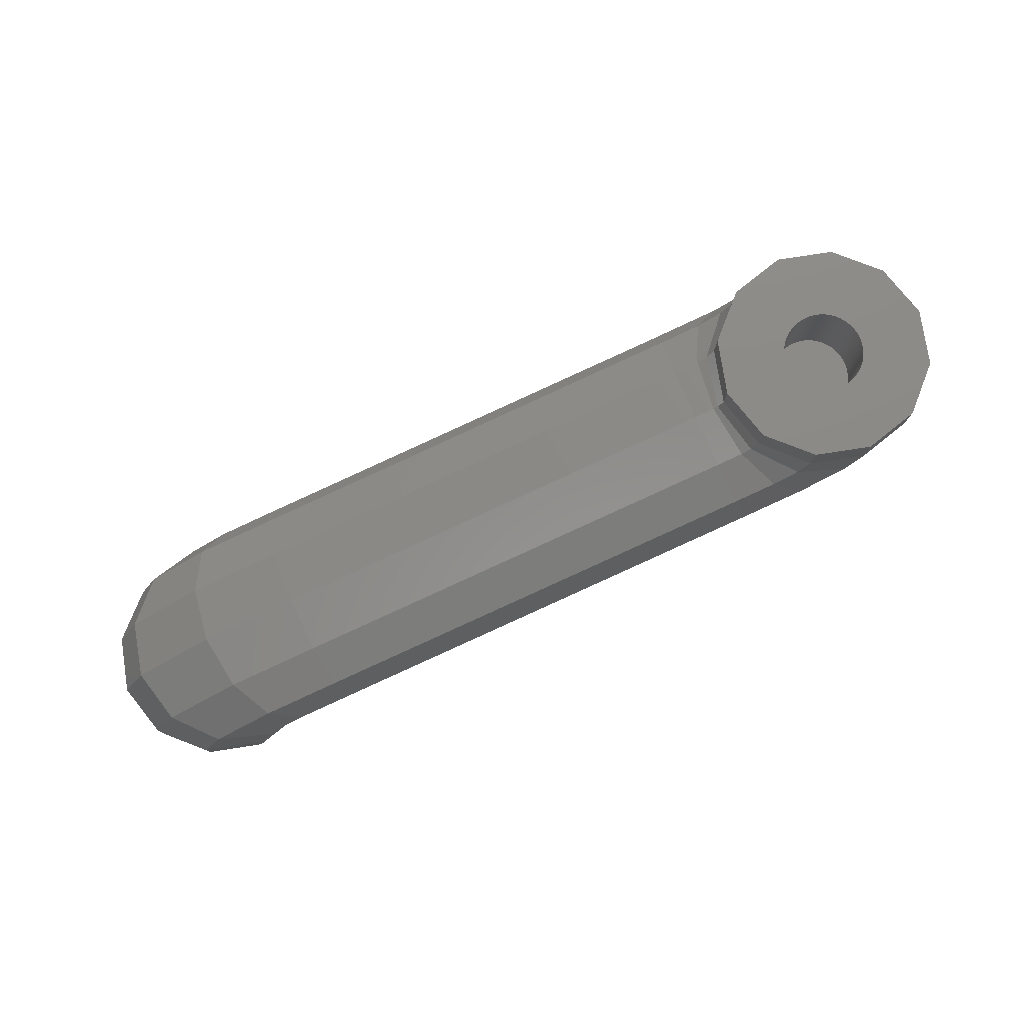
<metadata>
{"format":"stl","ext":"stl","renderer":"f3d","projection":"perspective","resolution":1024,"background":"white","views":[{"elev":77.7,"azim":-34.4,"up":"+Y"}]}
</metadata>
<code>
# stl→obj: 439 verts, 876 faces
v 6900 3609 -86.15
v 6896 3610 -83.95
v 6899 3609 -86.21
v 6898 3610 -83.7
v 6945 3620 -87.98
v 6948 3622 -84.76
v 6948 3619 -84.76
v 6945 3622 -87.98
v 6900 3610 -96.53
v 6901 3609 -93.61
v 6899 3610 -96.78
v 6901 3609 -93.55
v 6899 3612 -82.36
v 6930 3617 -77.55
v 6899 3614 -83.45
v 6931 3616 -76.47
v 6886 3609 -92.58
v 6887 3607 -96.09
v 6886 3607 -92.58
v 6887 3609 -96.09
v 6899 3608 -86.27
v 6896 3609 -84.07
v 6901 3609 -85.91
v 6900 3611 -83.26
v 6888 3612 -92.24
v 6894 3615 -94.8
v 6889 3612 -95.78
v 6893 3615 -91.2
v 6896 3612 -83.07
v 6893 3611 -83.59
v 6894 3614 -84.42
v 6901 3614 -96.27
v 6896 3614 -97.25
v 6901 3615 -93.63
v 6941 3617 -75.44
v 6939 3620 -74.86
v 6938 3618 -75.08
v 6943 3620 -75.15
v 6898 3609 -96.9
v 6900 3608 -93.68
v 6888 3612 -88.37
v 6893 3615 -87.4
v 6936 3622 -76.55
v 6936 3620 -76.55
v 6939 3622 -74.86
v 6886 3609 -88.69
v 6944 3617 -88.27
v 6946 3616 -85.1
v 6938 3620 -89.38
v 6941 3618 -89.89
v 6937 3619 -89.52
v 6942 3620 -89.67
v 6933 3620 -79.77
v 6933 3620 -83.73
v 6933 3619 -79.86
v 6933 3620 -83.66
v 6892 3612 -98.03
v 6895 3609 -98.59
v 6891 3609 -98.29
v 6896 3611 -98.4
v 6891 3607 -98.29
v 6948 3622 -80.87
v 6948 3619 -80.87
v 6901 3608 -89.79
v 6899 3607 -86.27
v 6901 3607 -89.79
v 6900 3607 -93.68
v 6938 3622 -89.38
v 6935 3620 -87.18
v 6935 3622 -87.18
v 6899 3615 -86.22
v 6935 3616 -75.66
v 6935 3619 -76.69
v 6933 3618 -77.02
v 6892 3609 -83.78
v 6890 3612 -85.2
v 6888 3609 -85.47
v 6902 3612 -97.17
v 6898 3612 -97.88
v 6902 3611 -96.09
v 6901 3609 -89.74
v 6901 3609 -89.19
v 6901 3609 -89.75
v 6902 3609 -89.58
v 6902 3609 -93.31
v 6939 3615 -89.12
v 6934 3613 -87.42
v 6934 3614 -90.19
v 6940 3613 -86.15
v 6933 3612 -83.69
v 6932 3613 -80.01
v 6892 3607 -83.78
v 6888 3607 -85.47
v 6901 3609 -90.35
v 6900 3616 -89.95
v 6934 3619 -87.4
v 6936 3618 -89.84
v 6934 3619 -87.27
v 6940 3613 -82.35
v 6946 3616 -81.23
v 6941 3613 -82.27
v 6938 3616 -90.47
v 6933 3622 -79.77
v 6933 3622 -83.66
v 6932 3619 -79.99
v 6932 3619 -83.79
v 6939 3613 -78.74
v 6931 3614 -77.37
v 6937 3615 -76.29
v 6932 3619 -87.73
v 6931 3619 -84.06
v 6930 3619 -80.33
v 6895 3607 -98.59
v 6933 3616 -91.28
v 6944 3616 -77.7
v 6946 3619 -77.36
v 6886 3607 -88.69
v 6933 3617 -90.38
v 6943 3622 -75.15
v 6942 3622 -89.67
v 6941 3622 -87.31
v 6939 3622 -87.11
v 6937 3622 -85.61
v 6935 3622 -83.22
v 6936 3622 -80.56
v 6937 3622 -78.37
v 6940 3622 -77.22
v 6944 3622 -86.16
v 6945 3622 -83.97
v 6946 3622 -81.31
v 6944 3622 -78.92
v 6946 3622 -77.36
v 6942 3622 -77.42
v 6898 3607 -96.9
v 6896 3607 -84.07
v 6940 3622 -85.05
v 6940 3622 -85.07
v 6940 3622 -85.01
v 6940 3622 -84.94
v 6939 3622 -84.84
v 6939 3622 -84.72
v 6939 3622 -84.58
v 6939 3622 -84.41
v 6939 3622 -84.23
v 6938 3622 -84.02
v 6938 3622 -83.8
v 6938 3622 -83.56
v 6938 3622 -83.31
v 6938 3622 -83.05
v 6938 3622 -82.78
v 6938 3622 -82.51
v 6938 3622 -82.24
v 6938 3622 -81.96
v 6938 3622 -81.69
v 6938 3622 -81.43
v 6938 3622 -81.17
v 6938 3622 -80.92
v 6938 3622 -80.69
v 6938 3622 -80.47
v 6939 3622 -80.27
v 6939 3622 -80.08
v 6939 3622 -79.92
v 6939 3622 -79.78
v 6939 3622 -79.67
v 6940 3622 -79.58
v 6940 3622 -79.53
v 6940 3622 -79.48
v 6941 3622 -79.47
v 6941 3622 -85.05
v 6941 3622 -85.02
v 6941 3622 -84.95
v 6942 3622 -84.86
v 6942 3622 -84.75
v 6942 3622 -84.61
v 6942 3622 -84.45
v 6942 3622 -84.27
v 6943 3622 -84.06
v 6943 3622 -83.84
v 6943 3622 -83.61
v 6943 3622 -83.36
v 6943 3622 -83.11
v 6943 3622 -82.84
v 6943 3622 -82.57
v 6943 3622 -82.29
v 6943 3622 -82.02
v 6943 3622 -81.75
v 6943 3622 -81.48
v 6943 3622 -81.22
v 6943 3622 -80.97
v 6943 3622 -80.73
v 6943 3622 -80.51
v 6943 3622 -80.31
v 6942 3622 -80.12
v 6942 3622 -79.95
v 6942 3622 -79.81
v 6942 3622 -79.69
v 6941 3622 -79.59
v 6941 3622 -79.53
v 6941 3622 -79.48
v 6940 3616 -85.05
v 6941 3616 -85.05
v 6940 3616 -85.07
v 6941 3616 -85.02
v 6940 3616 -85.01
v 6941 3616 -84.95
v 6940 3616 -84.94
v 6942 3616 -84.86
v 6939 3616 -84.84
v 6942 3616 -84.75
v 6939 3616 -84.72
v 6942 3616 -84.61
v 6939 3616 -84.58
v 6942 3616 -84.45
v 6939 3616 -84.41
v 6942 3616 -84.27
v 6939 3616 -84.23
v 6943 3616 -84.06
v 6938 3616 -84.02
v 6943 3616 -83.84
v 6938 3616 -83.8
v 6943 3616 -83.61
v 6938 3616 -83.56
v 6943 3616 -83.36
v 6938 3616 -83.31
v 6943 3616 -83.11
v 6938 3616 -83.05
v 6943 3616 -82.84
v 6938 3616 -82.78
v 6943 3616 -82.57
v 6938 3616 -82.51
v 6943 3616 -82.29
v 6938 3616 -82.24
v 6943 3616 -82.02
v 6938 3616 -81.96
v 6943 3616 -81.75
v 6938 3616 -81.69
v 6943 3616 -81.48
v 6938 3616 -81.43
v 6943 3616 -81.22
v 6938 3616 -81.17
v 6943 3616 -80.97
v 6938 3616 -80.92
v 6943 3616 -80.73
v 6938 3616 -80.69
v 6943 3616 -80.51
v 6938 3616 -80.47
v 6943 3616 -80.31
v 6939 3616 -80.27
v 6942 3616 -80.12
v 6939 3616 -80.08
v 6942 3616 -79.95
v 6939 3616 -79.92
v 6942 3616 -79.81
v 6939 3616 -79.78
v 6942 3616 -79.69
v 6939 3616 -79.67
v 6941 3616 -79.59
v 6940 3616 -79.58
v 6941 3616 -79.53
v 6940 3616 -79.53
v 6940 3616 -79.48
v 6941 3616 -79.48
v 6941 3616 -79.47
v 6894 3607 -96.26
v 6893 3607 -96.28
v 6894 3607 -96.18
v 6895 3607 -96.06
v 6895 3607 -95.89
v 6896 3607 -95.68
v 6896 3607 -95.42
v 6896 3607 -95.12
v 6897 3607 -94.79
v 6897 3607 -94.42
v 6897 3607 -94.02
v 6898 3607 -93.59
v 6898 3607 -93.13
v 6898 3607 -92.66
v 6898 3607 -92.18
v 6898 3607 -91.68
v 6898 3607 -91.18
v 6898 3607 -90.68
v 6898 3607 -90.19
v 6898 3607 -89.7
v 6898 3607 -89.23
v 6898 3607 -88.78
v 6897 3607 -88.35
v 6897 3607 -87.95
v 6897 3607 -87.58
v 6896 3607 -87.24
v 6896 3607 -86.94
v 6896 3607 -86.68
v 6895 3607 -86.47
v 6895 3607 -86.3
v 6894 3607 -86.18
v 6894 3607 -86.11
v 6893 3607 -86.08
v 6893 3607 -96.26
v 6892 3607 -96.18
v 6892 3607 -96.06
v 6891 3607 -95.89
v 6891 3607 -95.68
v 6890 3607 -95.42
v 6890 3607 -95.12
v 6890 3607 -94.79
v 6889 3607 -94.42
v 6889 3607 -94.02
v 6889 3607 -93.59
v 6888 3607 -93.13
v 6888 3607 -92.66
v 6888 3607 -92.18
v 6888 3607 -91.68
v 6888 3607 -91.18
v 6888 3607 -90.68
v 6888 3607 -90.19
v 6888 3607 -89.7
v 6888 3607 -89.23
v 6889 3607 -88.78
v 6889 3607 -88.35
v 6889 3607 -87.95
v 6890 3607 -87.58
v 6890 3607 -87.24
v 6890 3607 -86.94
v 6891 3607 -86.68
v 6891 3607 -86.47
v 6892 3607 -86.3
v 6892 3607 -86.18
v 6893 3607 -86.11
v 6890 3605 -95.12
v 6890 3605 -95.42
v 6890 3605 -94.79
v 6895 3613 -88.76
v 6894 3605 -88.48
v 6894 3613 -88.48
v 6895 3605 -88.76
v 6889 3605 -94.42
v 6889 3605 -94.02
v 6889 3605 -93.59
v 6888 3605 -93.13
v 6888 3605 -92.66
v 6888 3605 -92.18
v 6888 3605 -91.68
v 6893 3605 -96.26
v 6893 3605 -96.28
v 6892 3605 -96.18
v 6892 3605 -96.06
v 6890 3613 -90.46
v 6891 3605 -89.78
v 6890 3605 -90.46
v 6891 3613 -89.78
v 6888 3605 -91.18
v 6895 3613 -89.2
v 6895 3605 -89.2
v 6888 3605 -90.68
v 6888 3605 -90.19
v 6888 3605 -89.7
v 6888 3605 -89.23
v 6889 3605 -88.78
v 6889 3605 -88.35
v 6889 3605 -87.95
v 6890 3605 -87.58
v 6890 3605 -87.24
v 6890 3605 -86.94
v 6891 3605 -86.68
v 6891 3605 -86.47
v 6892 3605 -86.3
v 6891 3605 -95.68
v 6891 3605 -95.89
v 6894 3605 -96.26
v 6894 3605 -96.18
v 6895 3605 -96.06
v 6892 3605 -86.18
v 6893 3605 -86.11
v 6896 3605 -89.78
v 6896 3613 -89.78
v 6893 3605 -88.38
v 6893 3613 -88.38
v 6893 3605 -86.08
v 6895 3605 -95.89
v 6896 3605 -95.68
v 6896 3605 -95.42
v 6896 3605 -95.12
v 6897 3605 -94.79
v 6897 3605 -94.42
v 6897 3605 -94.02
v 6893 3605 -93.98
v 6898 3605 -93.59
v 6894 3605 -93.89
v 6895 3605 -93.61
v 6895 3605 -93.16
v 6898 3605 -93.13
v 6896 3605 -92.58
v 6898 3605 -92.66
v 6898 3605 -92.18
v 6896 3605 -91.91
v 6898 3605 -91.68
v 6896 3605 -91.18
v 6898 3605 -91.18
v 6898 3605 -90.68
v 6896 3605 -90.46
v 6898 3605 -90.19
v 6898 3605 -89.7
v 6898 3605 -89.23
v 6898 3605 -88.78
v 6897 3605 -88.35
v 6892 3605 -93.89
v 6892 3605 -93.61
v 6891 3605 -93.16
v 6891 3605 -92.58
v 6890 3605 -91.91
v 6890 3605 -91.18
v 6891 3605 -89.2
v 6892 3605 -88.76
v 6892 3605 -88.48
v 6897 3605 -87.95
v 6897 3605 -87.58
v 6896 3605 -87.24
v 6896 3605 -86.94
v 6896 3605 -86.68
v 6895 3605 -86.47
v 6895 3605 -86.3
v 6894 3605 -86.18
v 6894 3605 -86.11
v 6892 3613 -88.76
v 6891 3613 -89.2
v 6896 3613 -90.46
v 6896 3613 -91.18
v 6894 3613 -93.89
v 6892 3613 -93.89
v 6893 3613 -93.98
v 6895 3613 -93.61
v 6892 3613 -93.61
v 6895 3613 -93.16
v 6891 3613 -93.16
v 6896 3613 -92.58
v 6891 3613 -92.58
v 6896 3613 -91.91
v 6890 3613 -91.91
v 6890 3613 -91.18
v 6892 3613 -88.48
f 1 2 3
f 2 1 4
f 5 6 7
f 6 5 8
f 9 10 11
f 10 9 12
f 13 14 15
f 14 13 16
f 17 18 19
f 18 17 20
f 21 2 22
f 2 21 3
f 23 4 1
f 4 23 24
f 25 26 27
f 26 25 28
f 2 29 30
f 29 2 4
f 29 15 31
f 15 29 13
f 26 32 33
f 32 26 34
f 35 36 37
f 36 35 38
f 39 10 40
f 10 39 11
f 41 28 25
f 28 41 42
f 36 43 44
f 43 36 45
f 41 17 46
f 17 41 25
f 47 7 48
f 7 47 5
f 49 50 51
f 50 49 52
f 53 54 55
f 54 53 56
f 57 58 59
f 58 57 60
f 59 18 20
f 18 59 61
f 7 62 63
f 62 7 6
f 52 47 50
f 47 52 5
f 64 65 66
f 65 64 21
f 40 66 67
f 66 40 64
f 68 69 70
f 69 68 49
f 31 71 42
f 71 31 15
f 72 73 74
f 73 72 37
f 22 30 75
f 30 22 2
f 75 76 77
f 76 75 30
f 78 9 79
f 9 78 80
f 16 74 14
f 74 16 72
f 81 82 83
f 82 81 84
f 82 84 23
f 82 23 1
f 80 12 9
f 12 80 85
f 86 87 88
f 87 86 89
f 90 23 84
f 23 90 91
f 92 77 93
f 77 92 75
f 94 10 12
f 60 39 58
f 39 60 11
f 28 34 26
f 34 28 95
f 87 84 85
f 84 87 90
f 96 51 97
f 51 96 98
f 48 99 89
f 99 48 100
f 99 100 101
f 50 86 102
f 86 50 47
f 76 42 41
f 42 76 31
f 54 69 98
f 69 54 56
f 103 56 53
f 56 103 104
f 4 13 29
f 13 4 24
f 43 53 44
f 53 43 103
f 105 54 106
f 54 105 55
f 106 98 96
f 98 106 54
f 107 108 91
f 108 107 109
f 27 33 57
f 33 27 26
f 24 16 13
f 16 24 108
f 95 110 34
f 110 95 111
f 69 51 98
f 51 69 49
f 14 105 112
f 105 14 74
f 58 61 59
f 61 58 113
f 102 88 114
f 88 102 86
f 51 102 97
f 102 51 50
f 63 115 100
f 115 63 116
f 32 79 33
f 79 32 78
f 109 37 72
f 37 109 35
f 56 70 69
f 70 56 104
f 44 55 73
f 55 44 53
f 47 89 86
f 89 47 48
f 77 117 93
f 117 77 46
f 88 85 80
f 85 88 87
f 79 11 60
f 11 79 9
f 34 118 32
f 118 34 110
f 89 90 87
f 90 89 99
f 30 31 76
f 31 30 29
f 108 72 16
f 72 108 109
f 71 111 95
f 111 71 112
f 81 21 64
f 21 81 3
f 3 81 82
f 82 81 81
f 38 45 36
f 45 38 119
f 15 112 71
f 112 15 14
f 111 96 110
f 96 111 106
f 48 63 100
f 63 48 7
f 91 24 23
f 24 91 108
f 74 55 105
f 55 74 73
f 27 59 20
f 59 27 57
f 68 8 120
f 8 68 70
f 8 70 121
f 121 70 122
f 122 70 104
f 122 104 123
f 123 104 124
f 124 104 103
f 124 103 125
f 125 103 126
f 126 103 43
f 126 43 127
f 121 6 8
f 6 121 128
f 6 128 129
f 6 129 62
f 62 129 130
f 62 130 131
f 62 131 132
f 132 131 133
f 132 133 127
f 132 127 119
f 119 127 43
f 119 43 45
f 97 114 118
f 114 97 102
f 33 60 57
f 60 33 79
f 76 46 77
f 46 76 41
f 62 116 63
f 116 62 132
f 112 106 111
f 106 112 105
f 120 49 68
f 49 120 52
f 101 107 99
f 107 101 100
f 107 100 115
f 114 80 78
f 80 114 88
f 39 113 58
f 113 39 134
f 65 22 135
f 22 65 21
f 110 97 118
f 97 110 96
f 46 19 117
f 19 46 17
f 135 75 92
f 75 135 22
f 99 91 90
f 91 99 107
f 85 94 12
f 94 85 84
f 94 84 83
f 83 84 81
f 116 119 38
f 119 116 132
f 39 67 134
f 67 39 40
f 118 78 32
f 78 118 114
f 42 95 28
f 95 42 71
f 1 3 82
f 115 38 35
f 38 115 116
f 8 52 120
f 52 8 5
f 17 27 20
f 27 17 25
f 40 81 64
f 81 40 10
f 81 10 94
f 81 94 81
f 37 44 73
f 44 37 36
f 115 109 107
f 109 115 35
f 123 136 137
f 136 123 138
f 138 123 139
f 139 123 140
f 140 123 124
f 140 124 141
f 141 124 142
f 142 124 143
f 143 124 144
f 144 124 145
f 145 124 146
f 146 124 147
f 147 124 148
f 148 124 149
f 149 124 125
f 149 125 150
f 150 125 151
f 151 125 152
f 152 125 153
f 153 125 154
f 154 125 155
f 155 125 156
f 156 125 157
f 157 125 158
f 158 125 159
f 159 125 126
f 159 126 160
f 160 126 161
f 161 126 162
f 162 126 163
f 163 126 164
f 164 126 165
f 165 126 166
f 166 126 167
f 167 126 168
f 168 126 131
f 131 126 133
f 133 126 127
f 122 128 121
f 128 122 123
f 128 123 169
f 128 169 170
f 128 170 171
f 128 171 129
f 169 123 137
f 129 171 172
f 129 172 173
f 129 173 174
f 129 174 175
f 129 175 176
f 129 176 177
f 129 177 178
f 129 178 130
f 130 178 179
f 130 179 180
f 130 180 181
f 130 181 182
f 130 182 183
f 130 183 184
f 130 184 185
f 130 185 186
f 130 186 187
f 130 187 188
f 130 188 131
f 131 188 189
f 131 189 190
f 131 190 191
f 131 191 192
f 131 192 193
f 131 193 194
f 131 194 195
f 131 195 196
f 131 196 197
f 131 197 198
f 131 198 199
f 131 199 168
f 200 201 202
f 201 200 203
f 203 200 204
f 203 204 205
f 205 204 206
f 205 206 207
f 207 206 208
f 207 208 209
f 209 208 210
f 209 210 211
f 211 210 212
f 211 212 213
f 213 212 214
f 213 214 215
f 215 214 216
f 215 216 217
f 217 216 218
f 217 218 219
f 219 218 220
f 219 220 221
f 221 220 222
f 221 222 223
f 223 222 224
f 223 224 225
f 225 224 226
f 225 226 227
f 227 226 228
f 227 228 229
f 229 228 230
f 229 230 231
f 231 230 232
f 231 232 233
f 233 232 234
f 233 234 235
f 235 234 236
f 235 236 237
f 237 236 238
f 237 238 239
f 239 238 240
f 239 240 241
f 241 240 242
f 241 242 243
f 243 242 244
f 243 244 245
f 245 244 246
f 245 246 247
f 247 246 248
f 247 248 249
f 249 248 250
f 249 250 251
f 251 250 252
f 251 252 253
f 253 252 254
f 253 254 255
f 255 254 256
f 255 256 257
f 257 256 258
f 257 258 259
f 259 258 260
f 259 260 261
f 259 261 262
f 262 261 263
f 167 260 166
f 260 167 261
f 168 261 167
f 261 168 263
f 199 263 168
f 263 199 262
f 198 262 199
f 262 198 259
f 197 259 198
f 259 197 257
f 196 257 197
f 257 196 255
f 195 255 196
f 255 195 253
f 194 253 195
f 253 194 251
f 193 251 194
f 251 193 249
f 192 249 193
f 249 192 247
f 192 245 247
f 245 192 191
f 191 243 245
f 243 191 190
f 190 241 243
f 241 190 189
f 189 239 241
f 239 189 188
f 188 237 239
f 237 188 187
f 187 235 237
f 235 187 186
f 186 233 235
f 233 186 185
f 185 231 233
f 231 185 184
f 184 229 231
f 229 184 183
f 183 227 229
f 227 183 182
f 182 225 227
f 225 182 181
f 181 223 225
f 223 181 180
f 180 221 223
f 221 180 179
f 179 219 221
f 219 179 178
f 178 217 219
f 217 178 177
f 177 215 217
f 215 177 176
f 215 175 213
f 175 215 176
f 213 174 211
f 174 213 175
f 211 173 209
f 173 211 174
f 209 172 207
f 172 209 173
f 207 171 205
f 171 207 172
f 205 170 203
f 170 205 171
f 203 169 201
f 169 203 170
f 201 137 202
f 137 201 169
f 202 136 200
f 136 202 137
f 200 138 204
f 138 200 136
f 204 139 206
f 139 204 138
f 206 140 208
f 140 206 139
f 208 141 210
f 141 208 140
f 210 142 212
f 142 210 141
f 212 143 214
f 143 212 142
f 214 144 216
f 144 214 143
f 144 218 216
f 218 144 145
f 145 220 218
f 220 145 146
f 146 222 220
f 222 146 147
f 147 224 222
f 224 147 148
f 148 226 224
f 226 148 149
f 149 228 226
f 228 149 150
f 150 230 228
f 230 150 151
f 151 232 230
f 232 151 152
f 152 234 232
f 234 152 153
f 153 236 234
f 236 153 154
f 154 238 236
f 238 154 155
f 155 240 238
f 240 155 156
f 156 242 240
f 242 156 157
f 157 244 242
f 244 157 158
f 158 246 244
f 246 158 159
f 159 248 246
f 248 159 160
f 161 248 160
f 248 161 250
f 162 250 161
f 250 162 252
f 163 252 162
f 252 163 254
f 164 254 163
f 254 164 256
f 165 256 164
f 256 165 258
f 166 258 165
f 258 166 260
f 134 264 265
f 264 134 266
f 266 134 267
f 267 134 268
f 268 134 67
f 268 67 269
f 269 67 270
f 270 67 271
f 271 67 272
f 272 67 273
f 273 67 274
f 274 67 275
f 275 67 66
f 275 66 276
f 276 66 277
f 277 66 278
f 278 66 279
f 279 66 280
f 280 66 281
f 281 66 282
f 282 66 283
f 283 66 65
f 283 65 284
f 284 65 285
f 285 65 286
f 286 65 287
f 287 65 288
f 288 65 289
f 289 65 290
f 290 65 291
f 291 65 292
f 292 65 293
f 293 65 294
f 294 65 135
f 294 135 295
f 295 135 296
f 296 135 93
f 93 135 92
f 134 61 113
f 61 134 18
f 18 134 265
f 18 265 297
f 18 297 298
f 18 298 299
f 18 299 300
f 18 300 301
f 18 301 302
f 18 302 19
f 19 302 303
f 19 303 304
f 19 304 305
f 19 305 306
f 19 306 307
f 19 307 308
f 19 308 309
f 19 309 310
f 19 310 117
f 117 310 311
f 117 311 312
f 117 312 313
f 117 313 314
f 117 314 315
f 117 315 316
f 117 316 317
f 117 317 318
f 117 318 93
f 93 318 319
f 93 319 320
f 93 320 321
f 93 321 322
f 93 322 323
f 93 323 324
f 93 324 325
f 93 325 326
f 93 326 327
f 93 327 296
f 302 328 303
f 328 302 329
f 303 330 304
f 330 303 328
f 331 332 333
f 332 331 334
f 305 330 335
f 330 305 304
f 306 335 336
f 335 306 305
f 307 336 337
f 336 307 306
f 308 337 338
f 337 308 307
f 309 338 339
f 338 309 308
f 310 339 340
f 339 310 309
f 311 340 341
f 340 311 310
f 265 342 297
f 342 265 343
f 297 344 298
f 344 297 342
f 298 345 299
f 345 298 344
f 346 347 348
f 347 346 349
f 312 341 350
f 341 312 311
f 351 334 331
f 334 351 352
f 313 350 353
f 350 313 312
f 314 353 354
f 353 314 313
f 315 354 355
f 354 315 314
f 316 355 356
f 355 316 315
f 317 356 357
f 356 317 316
f 318 357 358
f 357 318 317
f 319 358 359
f 358 319 318
f 320 359 360
f 359 320 319
f 361 320 360
f 320 361 321
f 362 321 361
f 321 362 322
f 363 322 362
f 322 363 323
f 364 323 363
f 323 364 324
f 365 324 364
f 324 365 325
f 300 366 301
f 366 300 367
f 266 368 264
f 368 266 369
f 264 343 265
f 343 264 368
f 267 369 266
f 369 267 370
f 371 325 365
f 325 371 326
f 372 326 371
f 326 372 327
f 351 373 352
f 373 351 374
f 333 375 376
f 375 333 332
f 377 327 372
f 327 377 296
f 368 342 343
f 342 368 369
f 342 369 344
f 344 369 370
f 344 370 345
f 345 370 378
f 345 378 367
f 367 378 379
f 367 379 366
f 366 379 380
f 366 380 329
f 329 380 381
f 329 381 328
f 328 381 382
f 328 382 330
f 330 382 383
f 330 383 335
f 335 383 384
f 335 384 336
f 336 384 385
f 385 384 386
f 385 386 387
f 387 386 388
f 388 386 389
f 389 386 390
f 389 390 391
f 391 390 392
f 391 392 393
f 391 393 394
f 394 393 395
f 394 395 396
f 396 395 397
f 396 397 398
f 396 398 399
f 399 398 400
f 399 400 373
f 373 400 401
f 373 401 352
f 352 401 402
f 352 402 403
f 352 403 334
f 334 403 404
f 334 404 332
f 332 404 375
f 385 337 336
f 337 385 405
f 337 405 406
f 337 406 407
f 337 407 338
f 338 407 408
f 338 408 339
f 339 408 340
f 340 408 409
f 340 409 341
f 341 409 410
f 341 410 350
f 350 410 348
f 350 348 353
f 353 348 354
f 354 348 347
f 354 347 355
f 355 347 411
f 355 411 356
f 356 411 357
f 357 411 412
f 357 412 358
f 358 412 413
f 358 413 375
f 358 375 404
f 358 404 414
f 358 414 359
f 359 414 415
f 359 415 360
f 360 415 361
f 361 415 416
f 361 416 417
f 361 417 362
f 362 417 418
f 362 418 363
f 363 418 364
f 364 418 419
f 364 419 420
f 364 420 365
f 365 420 371
f 371 420 421
f 371 421 372
f 372 421 422
f 372 422 377
f 423 411 424
f 411 423 412
f 374 399 373
f 399 374 425
f 425 396 399
f 396 425 426
f 427 428 429
f 428 427 430
f 428 430 431
f 431 430 432
f 431 432 433
f 433 432 434
f 433 434 435
f 435 434 436
f 435 436 437
f 437 436 426
f 437 426 438
f 438 426 425
f 438 425 346
f 346 425 374
f 346 374 349
f 349 374 351
f 349 351 424
f 424 351 331
f 424 331 423
f 423 331 333
f 423 333 439
f 439 333 376
f 422 296 377
f 296 422 295
f 421 295 422
f 295 421 294
f 420 294 421
f 294 420 293
f 419 293 420
f 293 419 292
f 418 292 419
f 292 418 291
f 417 291 418
f 291 417 290
f 433 408 407
f 408 433 435
f 406 433 407
f 433 406 431
f 416 290 417
f 290 416 289
f 415 289 416
f 289 415 288
f 287 415 414
f 415 287 288
f 376 413 439
f 413 376 375
f 349 411 347
f 411 349 424
f 439 412 423
f 412 439 413
f 286 414 404
f 414 286 287
f 285 404 403
f 404 285 286
f 426 394 396
f 394 426 436
f 436 391 394
f 391 436 434
f 434 389 391
f 389 434 432
f 437 410 409
f 410 437 438
f 435 409 408
f 409 435 437
f 389 430 388
f 430 389 432
f 388 427 387
f 427 388 430
f 284 403 402
f 403 284 285
f 283 402 401
f 402 283 284
f 282 401 400
f 401 282 283
f 281 400 398
f 400 281 282
f 280 398 397
f 398 280 281
f 301 329 302
f 329 301 366
f 269 378 268
f 378 269 379
f 268 370 267
f 370 268 378
f 299 367 300
f 367 299 345
f 279 397 395
f 397 279 280
f 278 395 393
f 395 278 279
f 277 393 392
f 393 277 278
f 276 392 390
f 392 276 277
f 275 390 386
f 390 275 276
f 274 386 384
f 386 274 275
f 273 384 383
f 384 273 274
f 272 383 382
f 383 272 273
f 272 381 271
f 381 272 382
f 387 429 385
f 429 387 427
f 405 431 406
f 431 405 428
f 271 380 270
f 380 271 381
f 270 379 269
f 379 270 380
f 438 348 410
f 348 438 346
f 385 428 405
f 428 385 429

</code>
